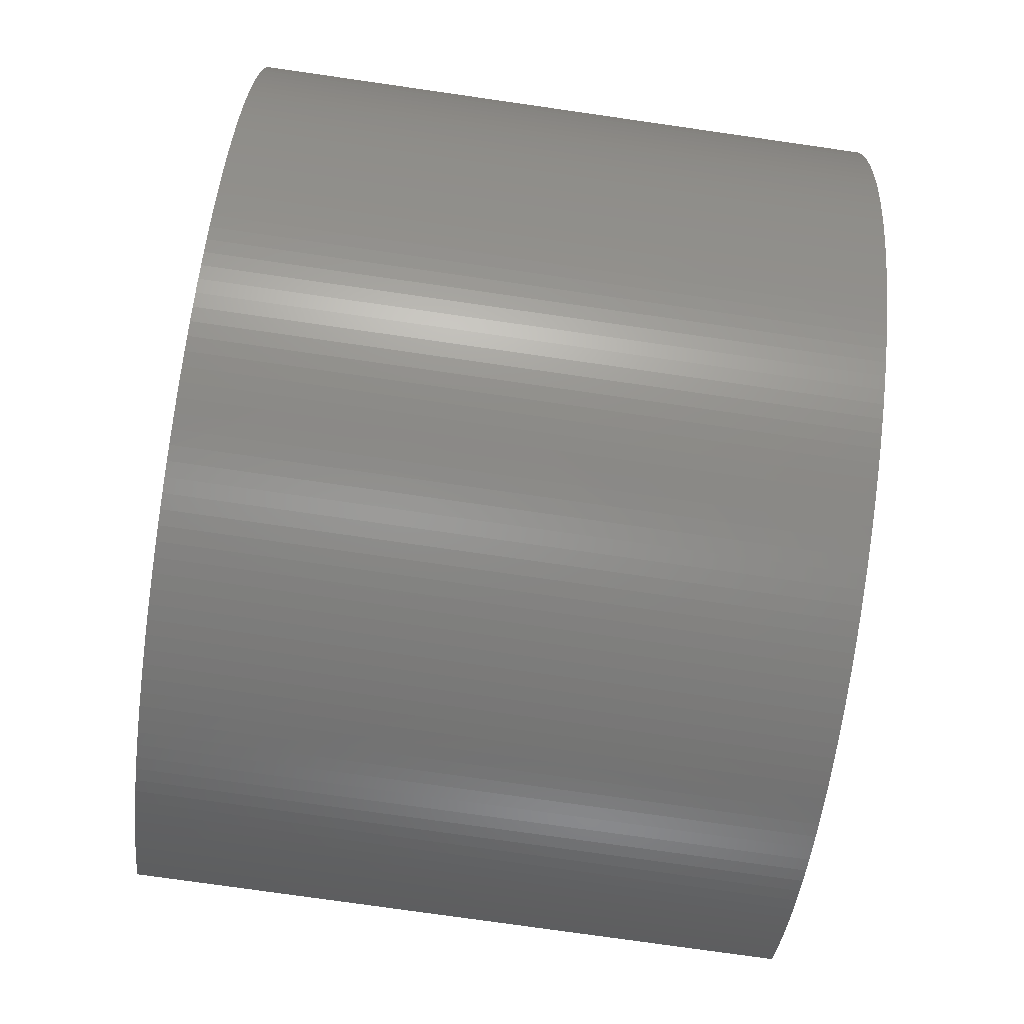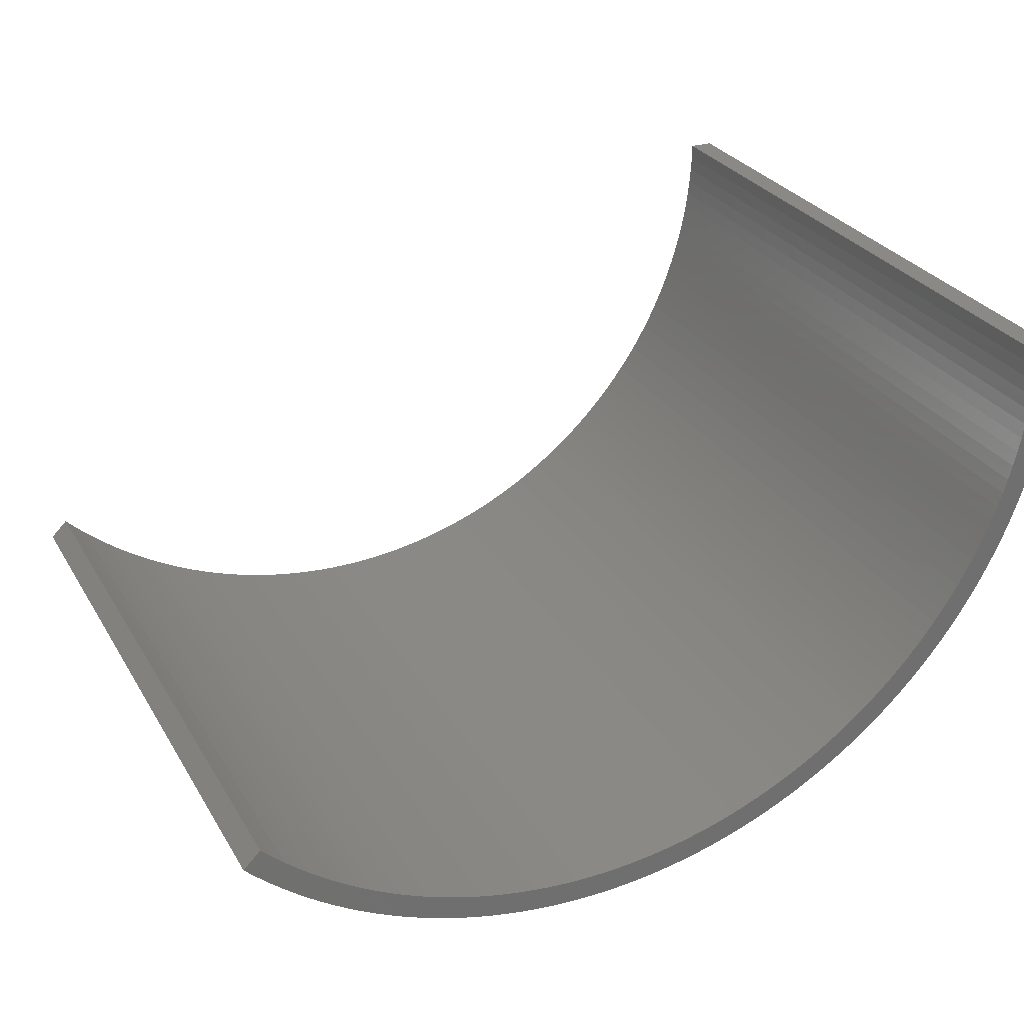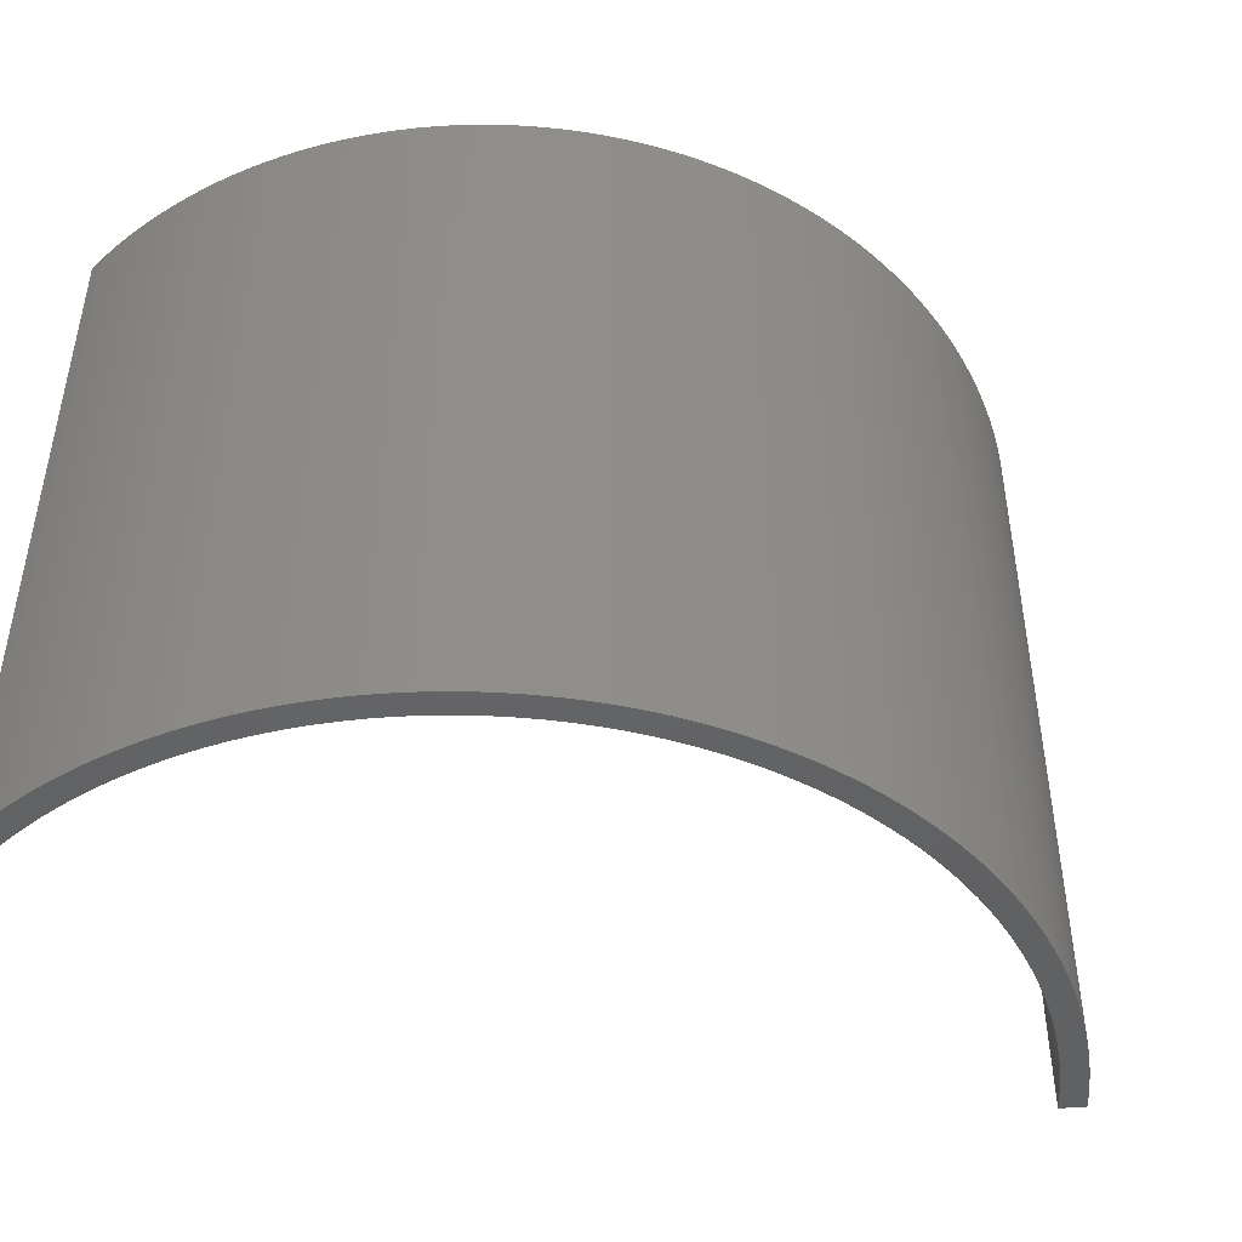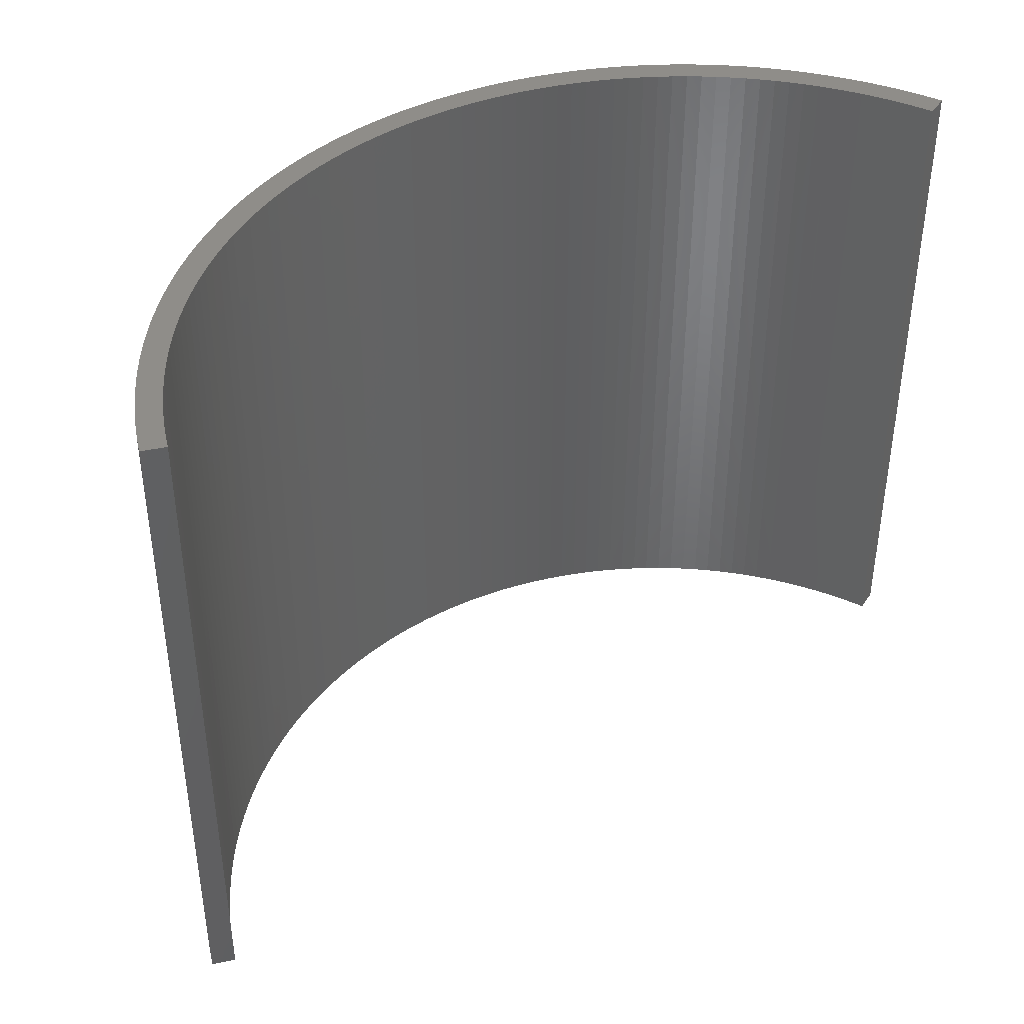
<metadata>
{"format":"stl","ext":"stl","renderer":"f3d","projection":"perspective","resolution":1024,"background":"white","views":[{"elev":-78.3,"azim":-98.1,"up":"+Y"},{"elev":28.2,"azim":155.1,"up":"+Y"},{"elev":-45.6,"azim":-43.6,"up":"+Z"},{"elev":41.5,"azim":120.9,"up":"+Z"}]}
</metadata>
<code>
# stl→obj: 304 verts, 604 faces
v 2.637 -41.92 0
v 3.953 -41.81 57.75
v 2.637 -41.92 57.75
v 3.953 -41.81 0
v -33.19 -25.74 0
v -33.98 -24.69 57.75
v -33.98 -24.69 0
v -33.19 -25.74 57.75
v 21.38 -36.15 0
v 22.5 -35.46 57.75
v 21.38 -36.15 57.75
v 22.5 -35.46 0
v 0 -42 0
v 1.319 -41.98 57.75
v 0 -42 57.75
v 1.319 -41.98 0
v -41.98 -1.319 0
v -42 0 57.75
v -42 0 0
v -41.98 -1.319 57.75
v -2.637 -41.92 0
v -1.319 -41.98 57.75
v -2.637 -41.92 57.75
v -1.319 -41.98 0
v -12.98 -39.94 0
v -11.72 -40.33 57.75
v -12.98 -39.94 57.75
v -11.72 -40.33 0
v 23.61 -34.74 57.75
v 23.61 -34.74 0
v -29.7 -29.7 0
v -30.62 -28.75 57.75
v -30.62 -28.75 0
v -29.7 -29.7 57.75
v -6.57 -41.48 0
v -5.264 -41.67 57.75
v -6.57 -41.48 57.75
v -5.264 -41.67 0
v -7.87 -41.26 0
v -7.87 -41.26 57.75
v -38 -17.88 0
v -38.55 -16.68 57.75
v -38.55 -16.68 0
v -38 -17.88 57.75
v 10.45 -40.68 0
v 11.72 -40.33 57.75
v 10.45 -40.68 57.75
v 11.72 -40.33 0
v 16.68 -38.55 0
v 17.88 -38 57.75
v 16.68 -38.55 57.75
v 17.88 -38 0
v 5.264 -41.67 57.75
v 5.264 -41.67 0
v 26.77 -32.36 0
v 27.78 -31.5 57.75
v 26.77 -32.36 57.75
v 27.78 -31.5 0
v -36.15 -21.38 0
v -36.8 -20.23 57.75
v -36.8 -20.23 0
v -36.15 -21.38 57.75
v -9.162 -40.99 0
v -9.162 -40.99 57.75
v -16.68 -38.55 0
v -15.46 -39.05 57.75
v -16.68 -38.55 57.75
v -15.46 -39.05 0
v 12.98 -39.94 57.75
v 12.98 -39.94 0
v -39.05 -15.46 57.75
v -39.05 -15.46 0
v -26.77 -32.36 0
v -25.74 -33.19 57.75
v -26.77 -32.36 57.75
v -25.74 -33.19 0
v -34.74 -23.61 0
v -35.46 -22.5 57.75
v -35.46 -22.5 0
v -34.74 -23.61 57.75
v -10.45 -40.68 57.75
v -10.45 -40.68 0
v -41.81 -3.953 0
v -41.92 -2.637 57.75
v -41.92 -2.637 0
v -41.81 -3.953 57.75
v 28.28 -28.28 57.75
v 28.75 -30.62 57.75
v 29.7 -29.7 57.75
v 27.38 -29.16 57.75
v 26.45 -30 57.75
v 25.5 -30.82 57.75
v 25.74 -33.19 57.75
v 24.52 -31.61 57.75
v 24.69 -33.98 57.75
v 23.51 -32.36 57.75
v 22.48 -33.08 57.75
v 21.43 -33.77 57.75
v 20.36 -34.43 57.75
v 20.23 -36.8 57.75
v 19.27 -35.05 57.75
v 19.07 -37.42 57.75
v 18.16 -35.64 57.75
v 17.03 -36.19 57.75
v 15.89 -36.71 57.75
v 15.46 -39.05 57.75
v 14.72 -37.19 57.75
v 14.23 -39.52 57.75
v 13.55 -37.64 57.75
v 12.36 -38.04 57.75
v 11.16 -38.41 57.75
v 9.948 -38.74 57.75
v 9.162 -40.99 57.75
v 8.726 -39.04 57.75
v 7.87 -41.26 57.75
v 7.495 -39.29 57.75
v 6.57 -41.48 57.75
v 6.257 -39.51 57.75
v 5.013 -39.68 57.75
v 3.764 -39.82 57.75
v 2.512 -39.92 57.75
v 1.256 -39.98 57.75
v 0 -40 57.75
v -1.256 -39.98 57.75
v -2.512 -39.92 57.75
v -3.764 -39.82 57.75
v -3.953 -41.81 57.75
v -5.013 -39.68 57.75
v -6.257 -39.51 57.75
v -7.495 -39.29 57.75
v -8.726 -39.04 57.75
v -9.948 -38.74 57.75
v -11.16 -38.41 57.75
v -12.36 -38.04 57.75
v -13.55 -37.64 57.75
v -14.23 -39.52 57.75
v -14.72 -37.19 57.75
v -15.89 -36.71 57.75
v -17.03 -36.19 57.75
v -17.88 -38 57.75
v -18.16 -35.64 57.75
v -19.07 -37.42 57.75
v -19.27 -35.05 57.75
v -20.23 -36.8 57.75
v -20.36 -34.43 57.75
v -21.38 -36.15 57.75
v -21.43 -33.77 57.75
v -22.5 -35.46 57.75
v -22.48 -33.08 57.75
v -23.61 -34.74 57.75
v -23.51 -32.36 57.75
v -24.69 -33.98 57.75
v -24.52 -31.61 57.75
v -25.5 -30.82 57.75
v -26.45 -30 57.75
v -27.78 -31.5 57.75
v -27.38 -29.16 57.75
v -28.75 -30.62 57.75
v -28.28 -28.28 57.75
v -29.16 -27.38 57.75
v -30 -26.45 57.75
v -31.5 -27.78 57.75
v -30.82 -25.5 57.75
v -32.36 -26.77 57.75
v -31.61 -24.52 57.75
v -32.36 -23.51 57.75
v -33.08 -22.48 57.75
v -33.77 -21.43 57.75
v -34.43 -20.36 57.75
v -35.05 -19.27 57.75
v -35.64 -18.16 57.75
v -37.42 -19.07 57.75
v -36.19 -17.03 57.75
v -36.71 -15.89 57.75
v -37.19 -14.72 57.75
v -37.64 -13.55 57.75
v -39.52 -14.23 57.75
v -38.04 -12.36 57.75
v -39.94 -12.98 57.75
v -38.41 -11.16 57.75
v -40.33 -11.72 57.75
v -38.74 -9.948 57.75
v -40.68 -10.45 57.75
v -39.04 -8.726 57.75
v -40.99 -9.162 57.75
v -39.29 -7.495 57.75
v -41.26 -7.87 57.75
v -39.51 -6.257 57.75
v -41.48 -6.57 57.75
v -39.68 -5.013 57.75
v -41.67 -5.264 57.75
v -39.82 -3.764 57.75
v -39.92 -2.512 57.75
v -39.98 -1.256 57.75
v -40 0 57.75
v 19.07 -37.42 0
v 20.23 -36.8 0
v 6.57 -41.48 0
v 9.162 -40.99 0
v -17.88 -38 0
v -27.78 -31.5 0
v -28.75 -30.62 0
v -39.52 -14.23 0
v -39.94 -12.98 0
v 24.69 -33.98 0
v 25.74 -33.19 0
v -40.99 -9.162 0
v -41.26 -7.87 0
v -20.23 -36.8 0
v -19.07 -37.42 0
v -31.5 -27.78 0
v -32.36 -26.77 0
v -41.48 -6.57 0
v -40.33 -11.72 0
v -40.68 -10.45 0
v -21.38 -36.15 0
v 7.87 -41.26 0
v 15.46 -39.05 0
v 14.23 -39.52 0
v 28.75 -30.62 0
v 29.7 -29.7 0
v -3.953 -41.81 0
v -14.23 -39.52 0
v -37.42 -19.07 0
v -23.61 -34.74 0
v -22.5 -35.46 0
v 28.28 -28.28 0
v 27.38 -29.16 0
v 26.45 -30 0
v 25.5 -30.82 0
v 24.52 -31.61 0
v 23.51 -32.36 0
v 22.48 -33.08 0
v 21.43 -33.77 0
v 20.36 -34.43 0
v 19.27 -35.05 0
v 18.16 -35.64 0
v 17.03 -36.19 0
v 15.89 -36.71 0
v 14.72 -37.19 0
v 13.55 -37.64 0
v 12.36 -38.04 0
v 11.16 -38.41 0
v 9.948 -38.74 0
v 8.726 -39.04 0
v 7.495 -39.29 0
v 6.257 -39.51 0
v 5.013 -39.68 0
v 3.764 -39.82 0
v 2.512 -39.92 0
v 1.256 -39.98 0
v 0 -40 0
v -1.256 -39.98 0
v -2.512 -39.92 0
v -3.764 -39.82 0
v -5.013 -39.68 0
v -6.257 -39.51 0
v -7.495 -39.29 0
v -8.726 -39.04 0
v -9.948 -38.74 0
v -11.16 -38.41 0
v -12.36 -38.04 0
v -13.55 -37.64 0
v -14.72 -37.19 0
v -15.89 -36.71 0
v -17.03 -36.19 0
v -18.16 -35.64 0
v -19.27 -35.05 0
v -20.36 -34.43 0
v -21.43 -33.77 0
v -22.48 -33.08 0
v -23.51 -32.36 0
v -24.69 -33.98 0
v -24.52 -31.61 0
v -25.5 -30.82 0
v -26.45 -30 0
v -27.38 -29.16 0
v -28.28 -28.28 0
v -29.16 -27.38 0
v -30 -26.45 0
v -30.82 -25.5 0
v -31.61 -24.52 0
v -32.36 -23.51 0
v -33.08 -22.48 0
v -33.77 -21.43 0
v -34.43 -20.36 0
v -35.05 -19.27 0
v -35.64 -18.16 0
v -36.19 -17.03 0
v -36.71 -15.89 0
v -37.19 -14.72 0
v -37.64 -13.55 0
v -38.04 -12.36 0
v -38.41 -11.16 0
v -38.74 -9.948 0
v -39.04 -8.726 0
v -39.29 -7.495 0
v -39.51 -6.257 0
v -39.68 -5.013 0
v -41.67 -5.264 0
v -39.82 -3.764 0
v -39.92 -2.512 0
v -39.98 -1.256 0
v -40 0 0
f 1 2 3
f 2 1 4
f 5 6 7
f 6 5 8
f 9 10 11
f 10 9 12
f 13 14 15
f 14 13 16
f 17 18 19
f 18 17 20
f 21 22 23
f 22 21 24
f 25 26 27
f 26 25 28
f 12 29 10
f 29 12 30
f 31 32 33
f 32 31 34
f 35 36 37
f 36 35 38
f 39 37 40
f 37 39 35
f 41 42 43
f 42 41 44
f 45 46 47
f 46 45 48
f 49 50 51
f 50 49 52
f 4 53 2
f 53 4 54
f 55 56 57
f 56 55 58
f 59 60 61
f 60 59 62
f 63 40 64
f 40 63 39
f 65 66 67
f 66 65 68
f 48 69 46
f 69 48 70
f 43 71 72
f 71 43 42
f 73 74 75
f 74 73 76
f 77 78 79
f 78 77 80
f 28 81 26
f 81 28 82
f 83 84 85
f 84 83 86
f 16 3 14
f 3 16 1
f 87 88 89
f 90 88 87
f 88 90 56
f 91 56 90
f 56 91 57
f 92 57 91
f 57 92 93
f 94 93 92
f 93 94 95
f 96 95 94
f 95 96 29
f 97 29 96
f 29 97 10
f 98 10 97
f 98 11 10
f 99 11 98
f 99 100 11
f 101 100 99
f 101 102 100
f 103 102 101
f 103 50 102
f 104 50 103
f 104 51 50
f 105 51 104
f 105 106 51
f 107 106 105
f 107 108 106
f 109 108 107
f 109 69 108
f 110 69 109
f 110 46 69
f 111 46 110
f 111 47 46
f 112 47 111
f 112 113 47
f 114 113 112
f 114 115 113
f 116 115 114
f 116 117 115
f 118 117 116
f 118 53 117
f 119 53 118
f 119 2 53
f 120 2 119
f 120 3 2
f 121 3 120
f 121 14 3
f 122 14 121
f 123 14 122
f 123 15 14
f 124 15 123
f 124 22 15
f 125 22 124
f 125 23 22
f 126 23 125
f 126 127 23
f 128 127 126
f 128 36 127
f 129 36 128
f 129 37 36
f 130 37 129
f 130 40 37
f 131 40 130
f 131 64 40
f 132 64 131
f 132 81 64
f 133 81 132
f 133 26 81
f 134 26 133
f 134 27 26
f 135 27 134
f 135 136 27
f 137 136 135
f 137 66 136
f 138 66 137
f 138 67 66
f 139 67 138
f 139 140 67
f 141 140 139
f 141 142 140
f 143 142 141
f 143 144 142
f 145 144 143
f 145 146 144
f 147 146 145
f 148 147 149
f 147 148 146
f 150 149 151
f 149 150 148
f 152 151 153
f 151 152 150
f 74 153 154
f 153 74 152
f 75 154 155
f 154 75 74
f 156 155 157
f 155 156 75
f 158 157 159
f 157 158 156
f 34 159 160
f 159 34 158
f 32 160 161
f 160 32 34
f 162 161 163
f 161 162 32
f 164 163 165
f 8 165 166
f 163 164 162
f 6 166 167
f 165 8 164
f 80 167 168
f 166 6 8
f 78 168 169
f 167 80 6
f 62 169 170
f 168 78 80
f 60 170 171
f 169 62 78
f 172 171 173
f 44 173 174
f 170 60 62
f 42 174 175
f 171 172 60
f 71 175 176
f 173 44 172
f 177 176 178
f 179 178 180
f 174 42 44
f 181 180 182
f 183 182 184
f 175 71 42
f 185 184 186
f 187 186 188
f 176 177 71
f 189 188 190
f 191 190 192
f 86 192 193
f 178 179 177
f 84 193 194
f 20 194 195
f 180 181 179
f 182 183 181
f 184 185 183
f 186 187 185
f 188 189 187
f 190 191 189
f 192 86 191
f 193 84 86
f 194 20 84
f 20 195 18
f 196 100 102
f 100 196 197
f 54 117 53
f 117 54 198
f 199 47 113
f 47 199 45
f 200 67 140
f 67 200 65
f 79 62 59
f 62 79 78
f 201 75 156
f 75 201 73
f 24 15 22
f 15 24 13
f 31 158 34
f 158 31 202
f 203 179 204
f 179 203 177
f 205 93 95
f 93 205 206
f 207 187 208
f 187 207 185
f 209 142 144
f 142 209 210
f 211 164 212
f 164 211 162
f 208 189 213
f 189 208 187
f 197 11 100
f 11 197 9
f 214 183 215
f 183 214 181
f 216 144 146
f 144 216 209
f 198 115 117
f 115 198 217
f 215 185 207
f 185 215 183
f 218 51 106
f 51 218 49
f 219 106 108
f 106 219 218
f 52 102 50
f 102 52 196
f 220 89 88
f 89 220 221
f 222 23 127
f 23 222 21
f 223 27 136
f 27 223 25
f 72 177 203
f 177 72 71
f 206 57 93
f 57 206 55
f 212 8 5
f 8 212 164
f 61 172 224
f 172 61 60
f 85 20 17
f 20 85 84
f 204 181 214
f 181 204 179
f 30 95 29
f 95 30 205
f 202 156 158
f 156 202 201
f 225 148 150
f 148 225 226
f 33 162 211
f 162 33 32
f 217 113 115
f 113 217 199
f 7 80 77
f 80 7 6
f 82 64 81
f 64 82 63
f 68 136 66
f 136 68 223
f 70 108 69
f 108 70 219
f 58 88 56
f 88 58 220
f 210 140 142
f 140 210 200
f 220 227 221
f 228 220 58
f 220 228 227
f 229 58 55
f 58 229 228
f 230 55 206
f 55 230 229
f 231 206 205
f 206 231 230
f 232 205 30
f 205 232 231
f 233 30 12
f 30 233 232
f 12 234 233
f 9 234 12
f 9 235 234
f 197 235 9
f 197 236 235
f 196 236 197
f 196 237 236
f 52 237 196
f 52 238 237
f 49 238 52
f 49 239 238
f 218 239 49
f 218 240 239
f 219 240 218
f 219 241 240
f 70 241 219
f 70 242 241
f 48 242 70
f 48 243 242
f 45 243 48
f 45 244 243
f 199 244 45
f 199 245 244
f 217 245 199
f 217 246 245
f 198 246 217
f 198 247 246
f 54 247 198
f 54 248 247
f 4 248 54
f 4 249 248
f 1 249 4
f 1 250 249
f 16 250 1
f 16 251 250
f 13 251 16
f 13 252 251
f 13 253 252
f 24 253 13
f 24 254 253
f 21 254 24
f 21 255 254
f 222 255 21
f 222 256 255
f 38 256 222
f 38 257 256
f 35 257 38
f 35 258 257
f 39 258 35
f 39 259 258
f 63 259 39
f 63 260 259
f 82 260 63
f 82 261 260
f 28 261 82
f 28 262 261
f 25 262 28
f 25 263 262
f 223 263 25
f 223 264 263
f 68 264 223
f 68 265 264
f 65 265 68
f 65 266 265
f 200 266 65
f 200 267 266
f 210 267 200
f 210 268 267
f 209 268 210
f 209 269 268
f 216 269 209
f 216 270 269
f 226 270 216
f 270 226 271
f 225 271 226
f 271 225 272
f 273 272 225
f 272 273 274
f 76 274 273
f 274 76 275
f 73 275 76
f 275 73 276
f 201 276 73
f 276 201 277
f 202 277 201
f 277 202 278
f 31 278 202
f 278 31 279
f 33 279 31
f 279 33 280
f 211 280 33
f 280 211 281
f 212 281 211
f 281 212 282
f 5 282 212
f 282 5 283
f 7 283 5
f 283 7 284
f 77 284 7
f 284 77 285
f 79 285 77
f 285 79 286
f 59 286 79
f 286 59 287
f 61 287 59
f 287 61 288
f 224 288 61
f 288 224 289
f 41 289 224
f 289 41 290
f 43 290 41
f 290 43 291
f 72 291 43
f 291 72 292
f 203 292 72
f 292 203 293
f 204 293 203
f 293 204 294
f 214 294 204
f 294 214 295
f 215 295 214
f 295 215 296
f 207 296 215
f 296 207 297
f 208 297 207
f 297 208 298
f 213 298 208
f 298 213 299
f 300 299 213
f 299 300 301
f 83 301 300
f 301 83 302
f 85 302 83
f 302 85 303
f 17 303 85
f 303 17 304
f 304 17 19
f 224 44 41
f 44 224 172
f 213 191 300
f 191 213 189
f 300 86 83
f 86 300 191
f 226 146 148
f 146 226 216
f 38 127 36
f 127 38 222
f 76 152 74
f 152 76 273
f 273 150 152
f 150 273 225
f 274 154 153
f 154 274 275
f 159 279 160
f 279 159 278
f 245 116 114
f 116 245 246
f 261 134 133
f 134 261 262
f 249 121 120
f 121 249 250
f 236 103 101
f 103 236 237
f 247 119 118
f 119 247 248
f 229 92 91
f 92 229 230
f 251 123 122
f 123 251 252
f 233 98 97
f 98 233 234
f 267 143 141
f 143 267 268
f 256 129 128
f 129 256 257
f 242 111 110
f 111 242 243
f 178 294 180
f 294 178 293
f 248 120 119
f 120 248 249
f 244 114 112
f 114 244 245
f 184 297 186
f 297 184 296
f 238 105 104
f 105 238 239
f 230 94 92
f 94 230 231
f 166 284 167
f 284 166 283
f 232 97 96
f 97 232 233
f 272 153 151
f 153 272 274
f 255 128 126
f 128 255 256
f 262 135 134
f 135 262 263
f 174 291 175
f 291 174 290
f 265 139 138
f 139 265 266
f 175 292 176
f 292 175 291
f 277 159 157
f 159 277 278
f 243 112 111
f 112 243 244
f 168 286 169
f 286 168 285
f 270 149 147
f 149 270 271
f 260 133 132
f 133 260 261
f 259 132 131
f 132 259 260
f 257 130 129
f 130 257 258
f 263 137 135
f 137 263 264
f 252 124 123
f 124 252 253
f 192 302 193
f 302 192 301
f 275 155 154
f 155 275 276
f 194 304 195
f 304 194 303
f 161 281 163
f 281 161 280
f 235 101 99
f 101 235 236
f 173 290 174
f 290 173 289
f 186 298 188
f 298 186 297
f 246 118 116
f 118 246 247
f 268 145 143
f 145 268 269
f 231 96 94
f 96 231 232
f 176 293 178
f 293 176 292
f 167 285 168
f 285 167 284
f 180 295 182
f 295 180 294
f 269 147 145
f 147 269 270
f 165 283 166
f 283 165 282
f 193 303 194
f 303 193 302
f 190 301 192
f 301 190 299
f 234 99 98
f 99 234 235
f 163 282 165
f 282 163 281
f 276 157 155
f 157 276 277
f 170 288 171
f 288 170 287
f 160 280 161
f 280 160 279
f 188 299 190
f 299 188 298
f 169 287 170
f 287 169 286
f 171 289 173
f 289 171 288
f 250 122 121
f 122 250 251
f 258 131 130
f 131 258 259
f 239 107 105
f 107 239 240
f 237 104 103
f 104 237 238
f 253 125 124
f 125 253 254
f 182 296 184
f 296 182 295
f 266 141 139
f 141 266 267
f 227 90 87
f 90 227 228
f 241 110 109
f 110 241 242
f 240 109 107
f 109 240 241
f 254 126 125
f 126 254 255
f 228 91 90
f 91 228 229
f 271 151 149
f 151 271 272
f 264 138 137
f 138 264 265
f 304 18 195
f 18 304 19
f 89 227 87
f 227 89 221

</code>
